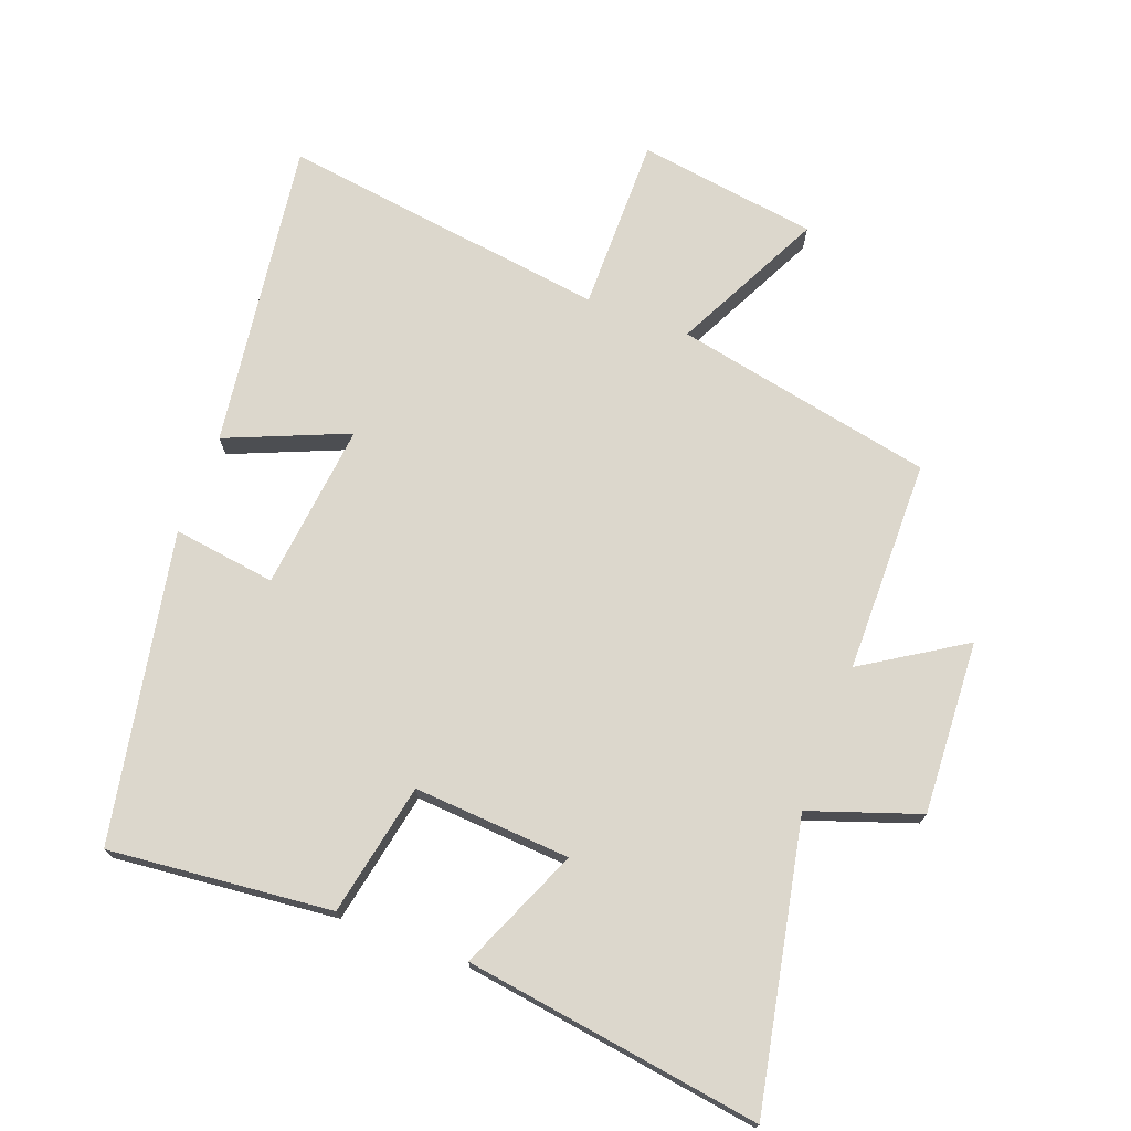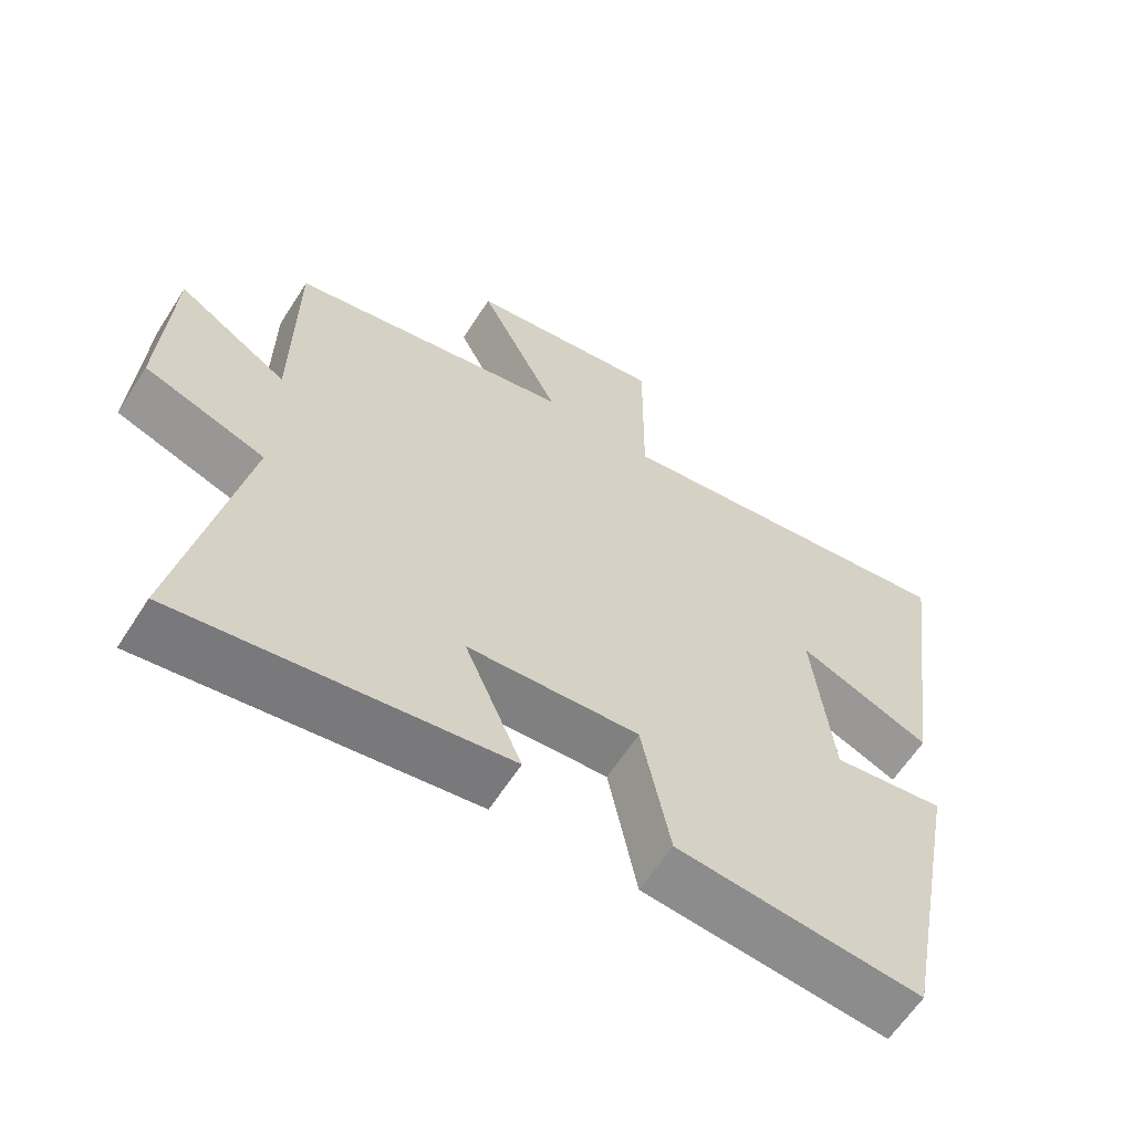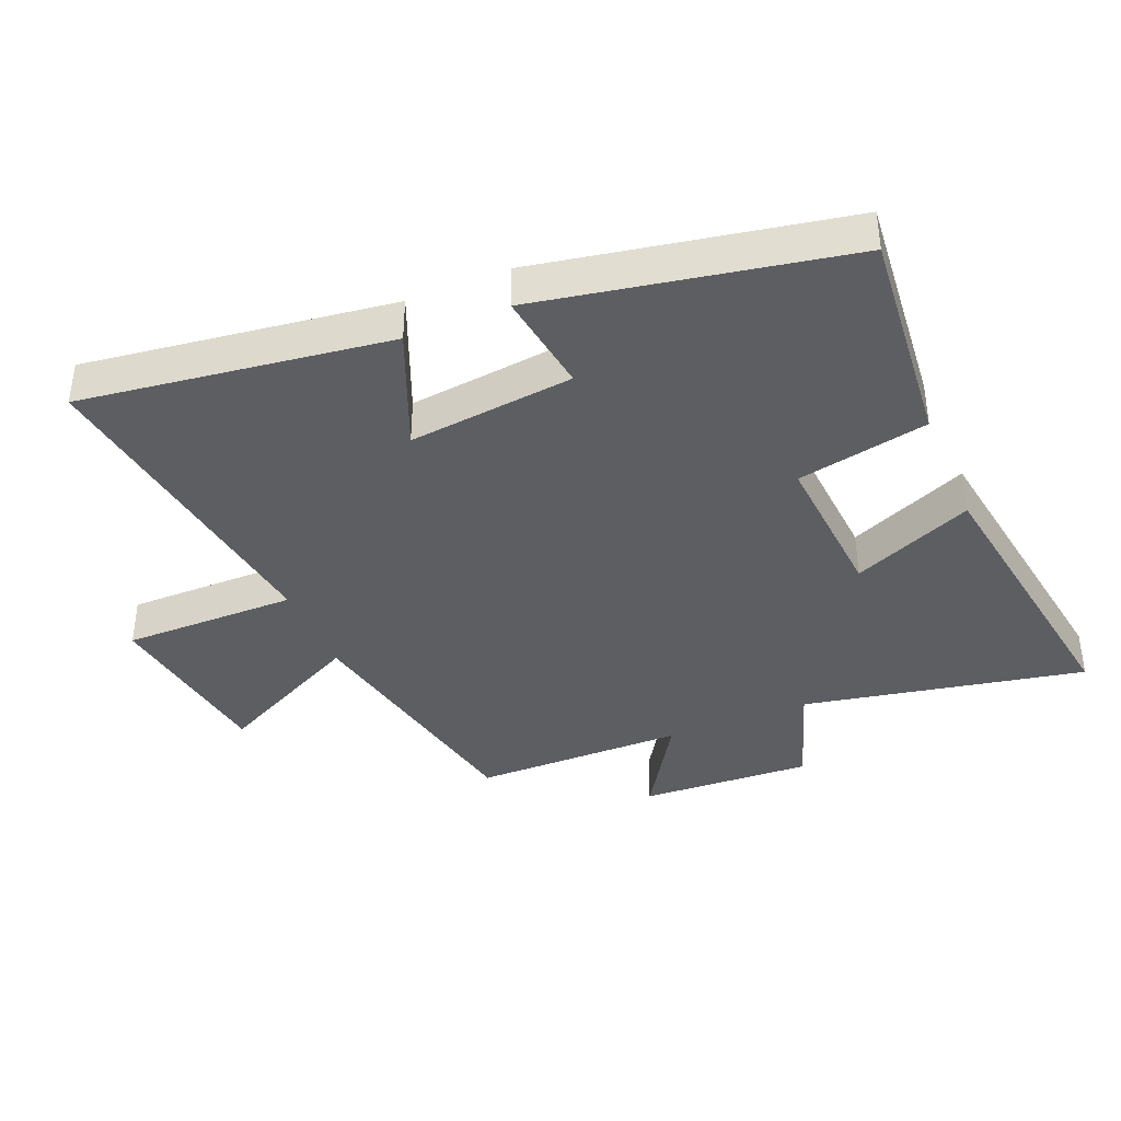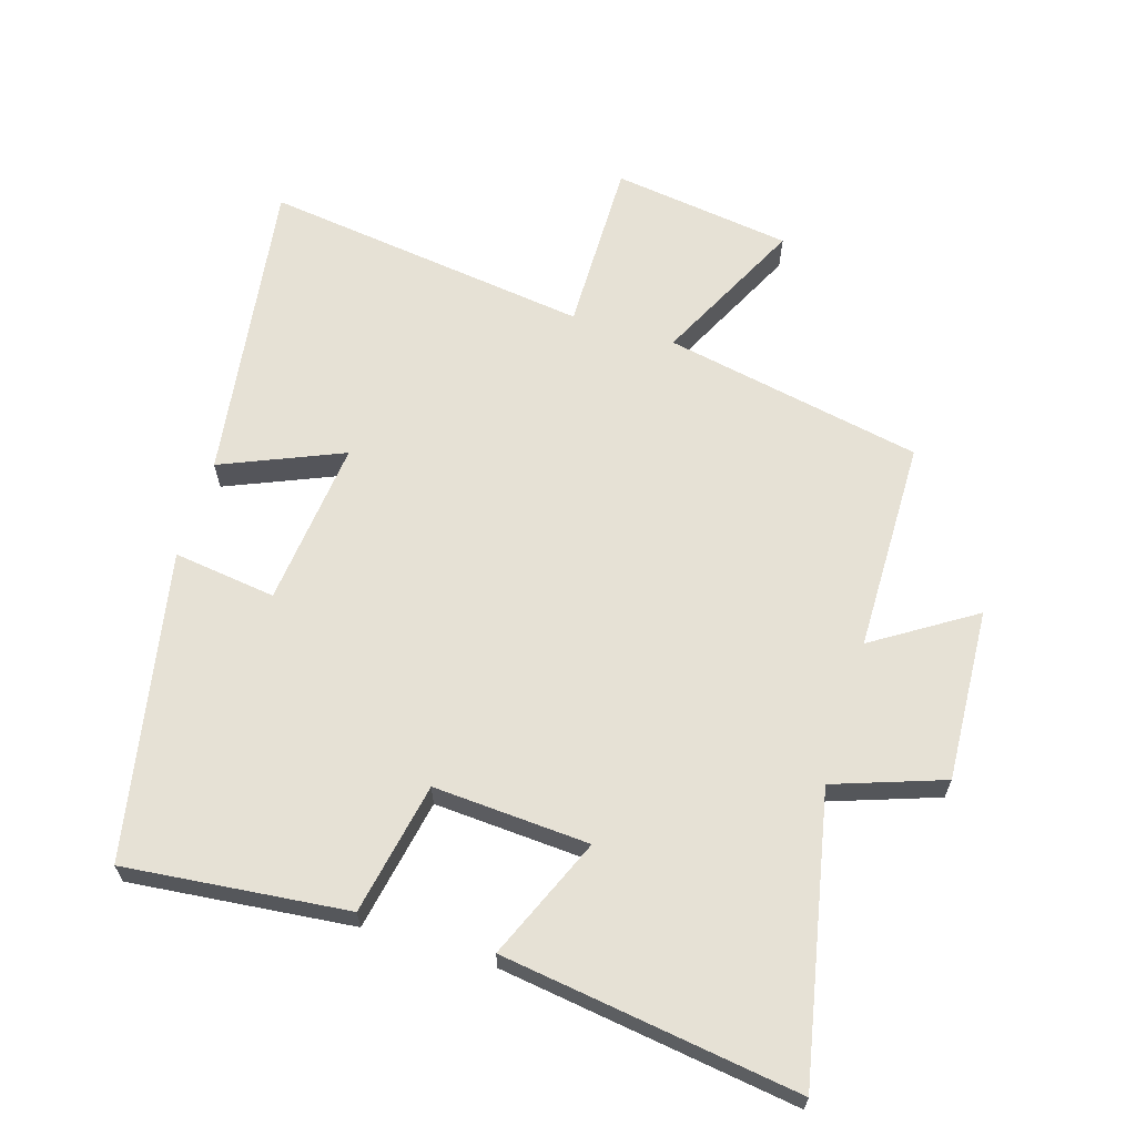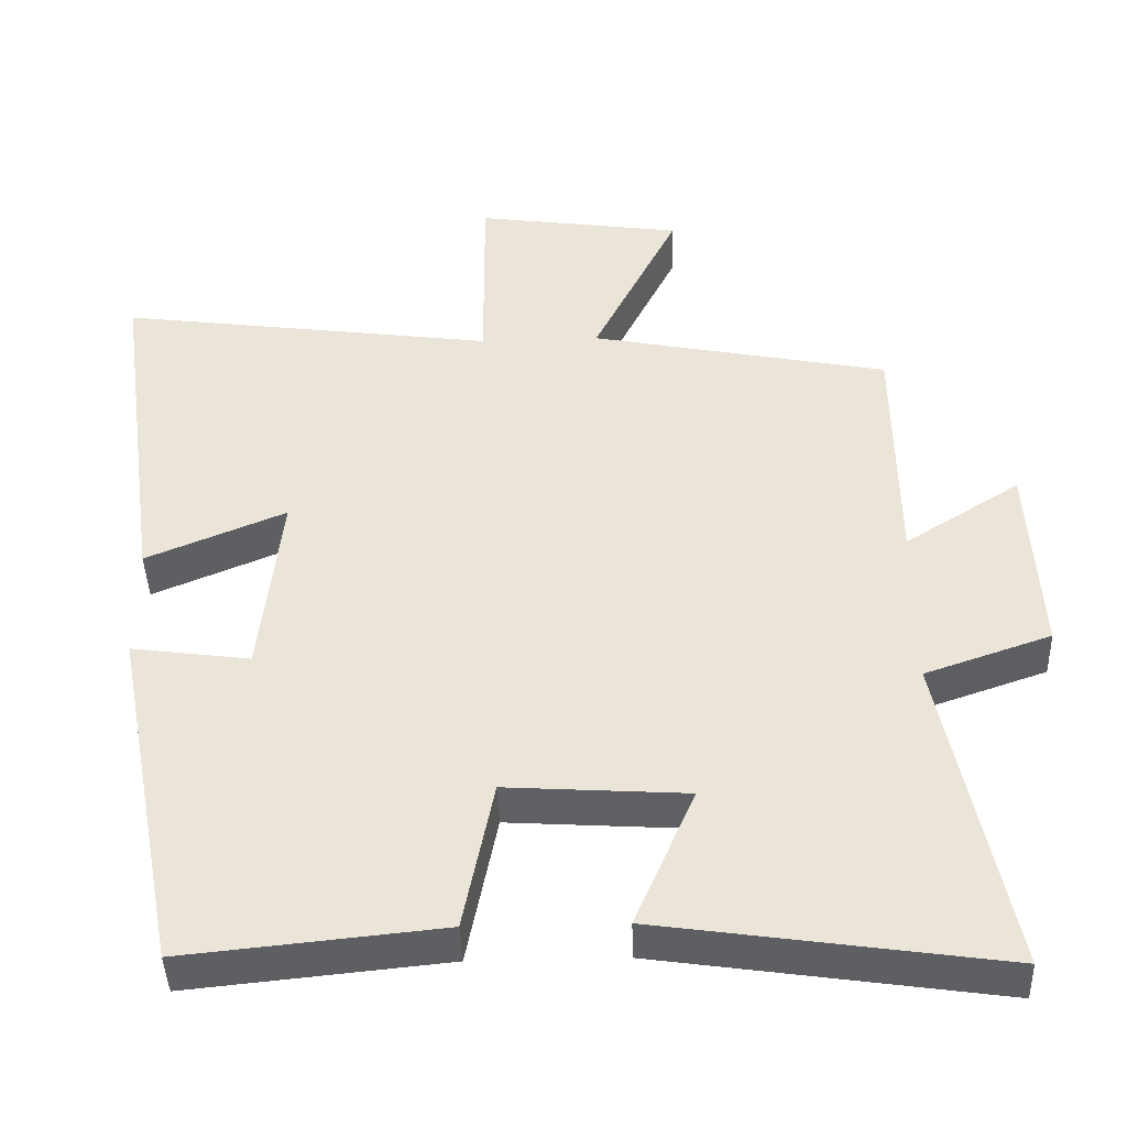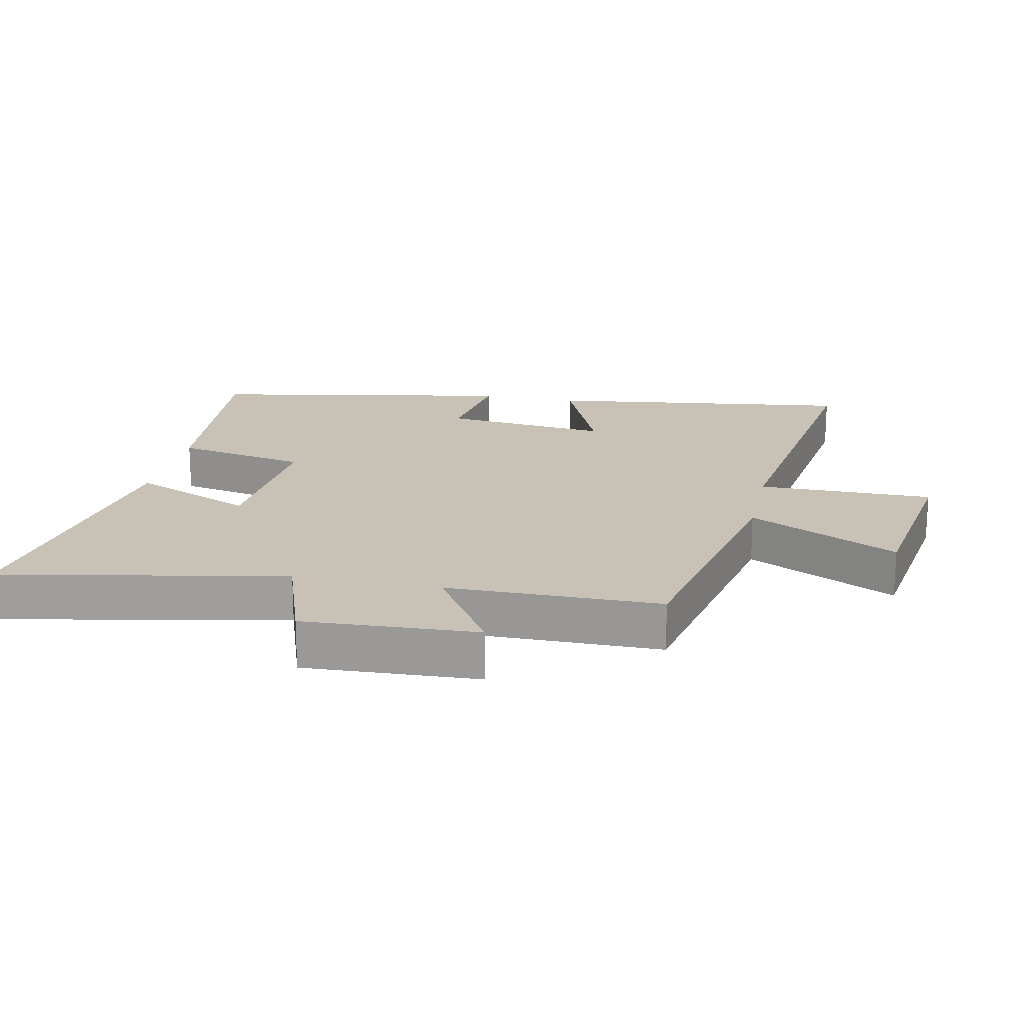
<metadata>
{"format":"obj","ext":"obj","renderer":"f3d","projection":"perspective","resolution":1024,"background":"white","views":[{"elev":72.9,"azim":-159.4,"up":"+Y"},{"elev":-62.0,"azim":-32.6,"up":"+Z"},{"elev":-38.9,"azim":112.8,"up":"+Y"},{"elev":64.1,"azim":-163.1,"up":"+Y"},{"elev":-42.8,"azim":-178.0,"up":"+Z"},{"elev":19.0,"azim":-78.0,"up":"+Y"}]}
</metadata>
<code>
v -0.587 0.07 -0.567
v -0.5 0.07 -0.133
v -0.668 0.07 -0.075
v -0.654 0.07 0.191
v -0.5 0.07 0.093
v -0.497 0.07 0.42
v -0.099 0.07 0.5
v -0.213 0.07 0.729
v 0.063 0.07 0.769
v 0.061 0.07 0.5
v 0.565 0.07 0.569
v 0.5 0.07 0.095
v 0.314 0.07 0.173
v 0.342 0.07 -0.083
v 0.5 0.07 -0.061
v 0.41 0.07 -0.534
v 0.068 0.07 -0.5
v 0.028 0.07 -0.297
v -0.212 0.07 -0.313
v -0.132 0.07 -0.5
v -0.587 0 -0.567
v -0.5 0 -0.133
v -0.668 0 -0.075
v -0.654 0 0.191
v -0.5 0 0.093
v -0.497 0 0.42
v -0.099 0 0.5
v -0.213 0 0.729
v 0.063 0 0.769
v 0.061 0 0.5
v 0.565 0 0.569
v 0.5 0 0.095
v 0.314 0 0.173
v 0.342 0 -0.083
v 0.5 0 -0.061
v 0.41 0 -0.534
v 0.068 0 -0.5
v 0.028 0 -0.297
v -0.212 0 -0.313
v -0.132 0 -0.5
f 19 20 1 2
f 18 19 2
f 15 16 17 18
f 14 15 18
f 13 14 18 2
f 10 11 12 13
f 10 13 2 3
f 7 8 9 10
f 5 6 7 10
f 5 10 3
f 3 4 5
f 22 21 40 39
f 22 39 38
f 38 37 36 35
f 38 35 34
f 22 38 34 33
f 33 32 31 30
f 23 22 33 30
f 30 29 28 27
f 30 27 26 25
f 23 30 25
f 25 24 23
f 1 21 22 2
f 2 22 23 3
f 3 23 24 4
f 4 24 25 5
f 5 25 26 6
f 6 26 27 7
f 7 27 28 8
f 8 28 29 9
f 9 29 30 10
f 10 30 31 11
f 11 31 32 12
f 12 32 33 13
f 13 33 34 14
f 14 34 35 15
f 15 35 36 16
f 16 36 37 17
f 17 37 38 18
f 18 38 39 19
f 19 39 40 20
f 20 40 21 1

</code>
